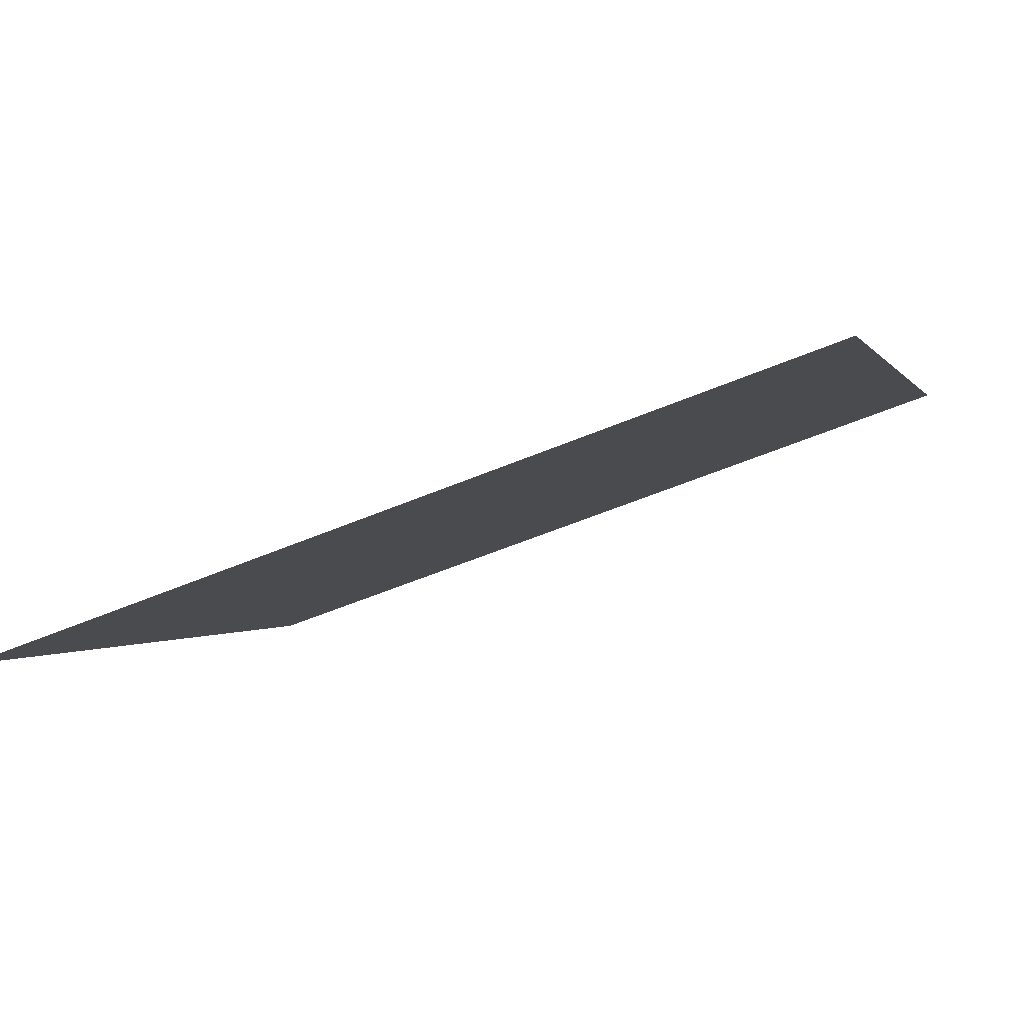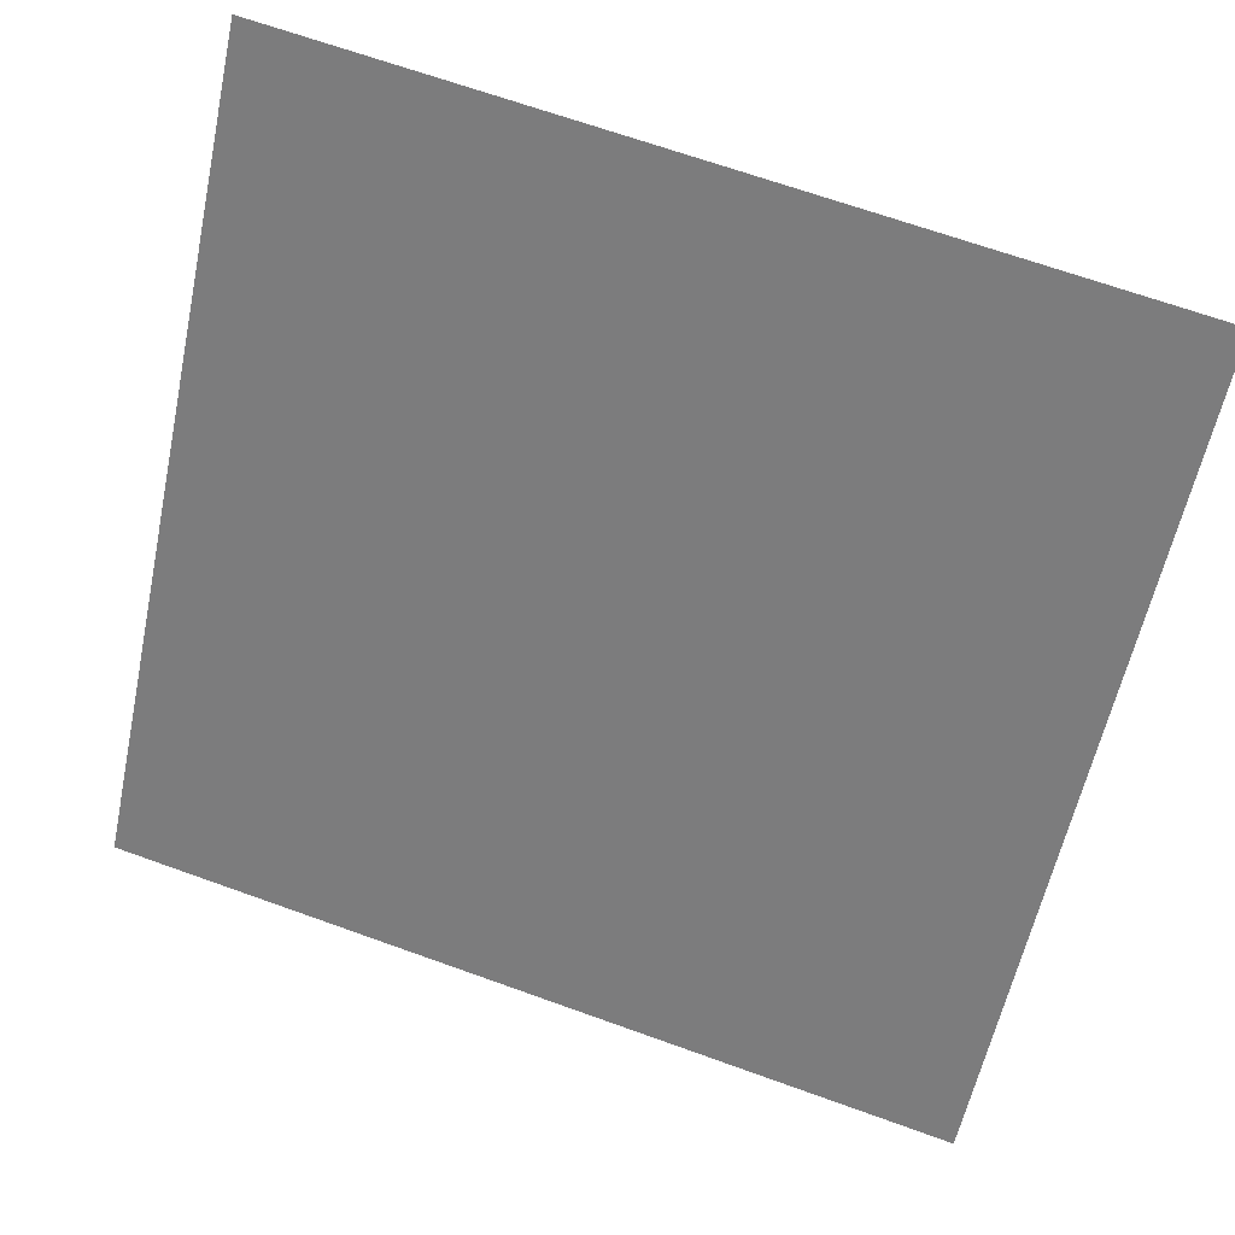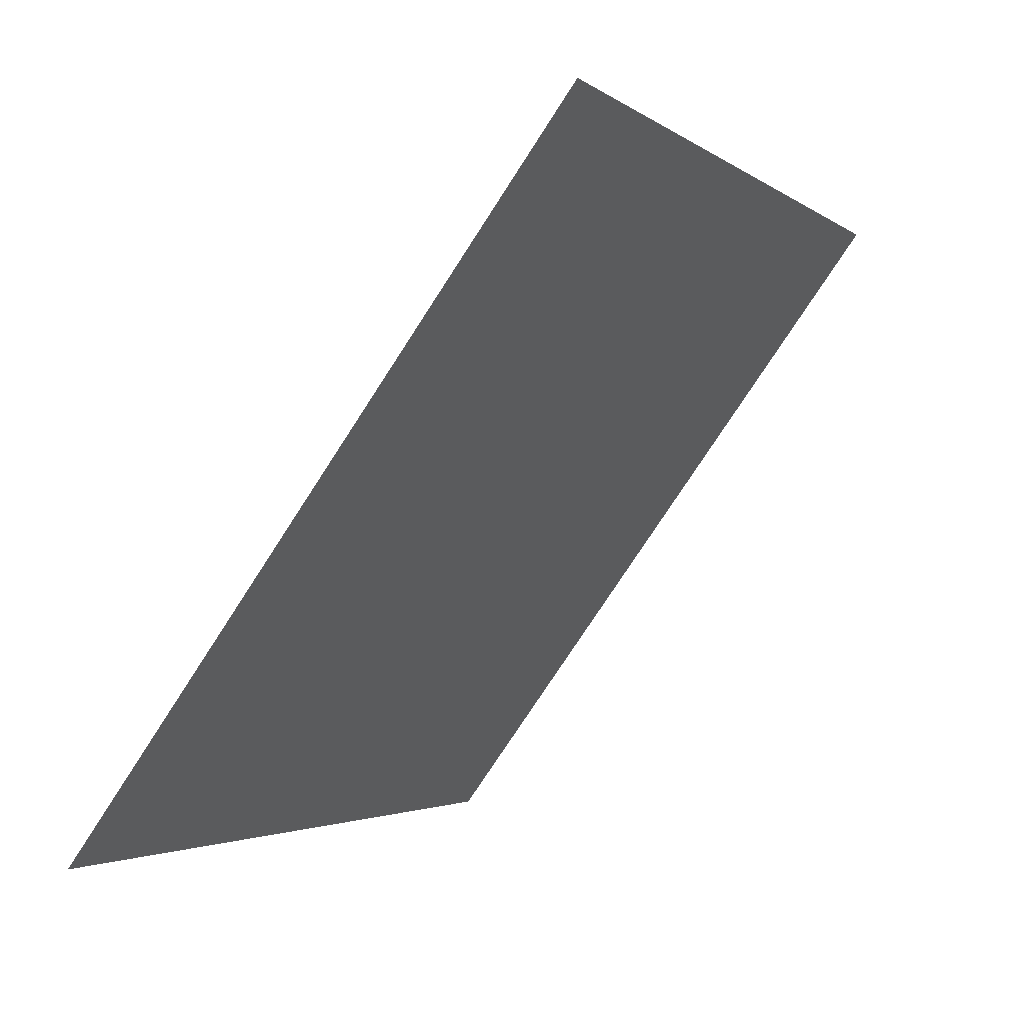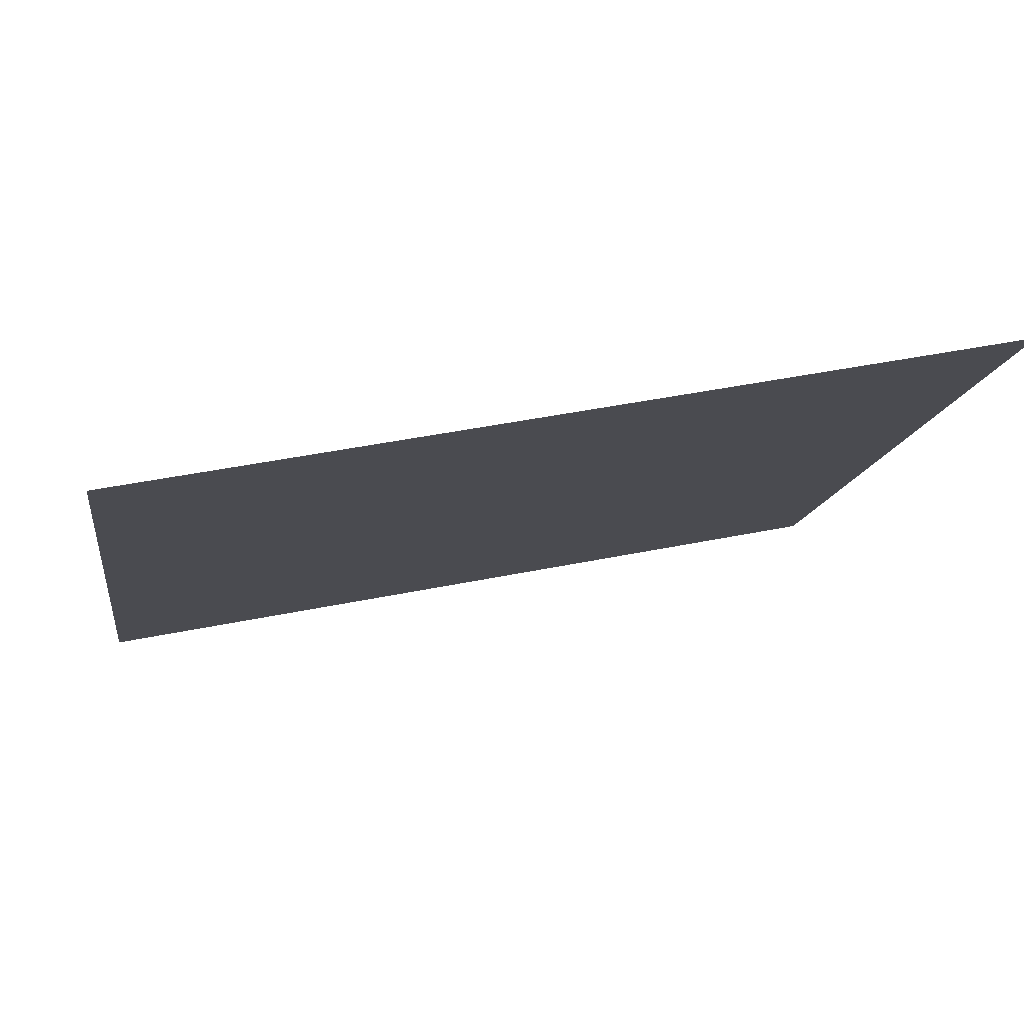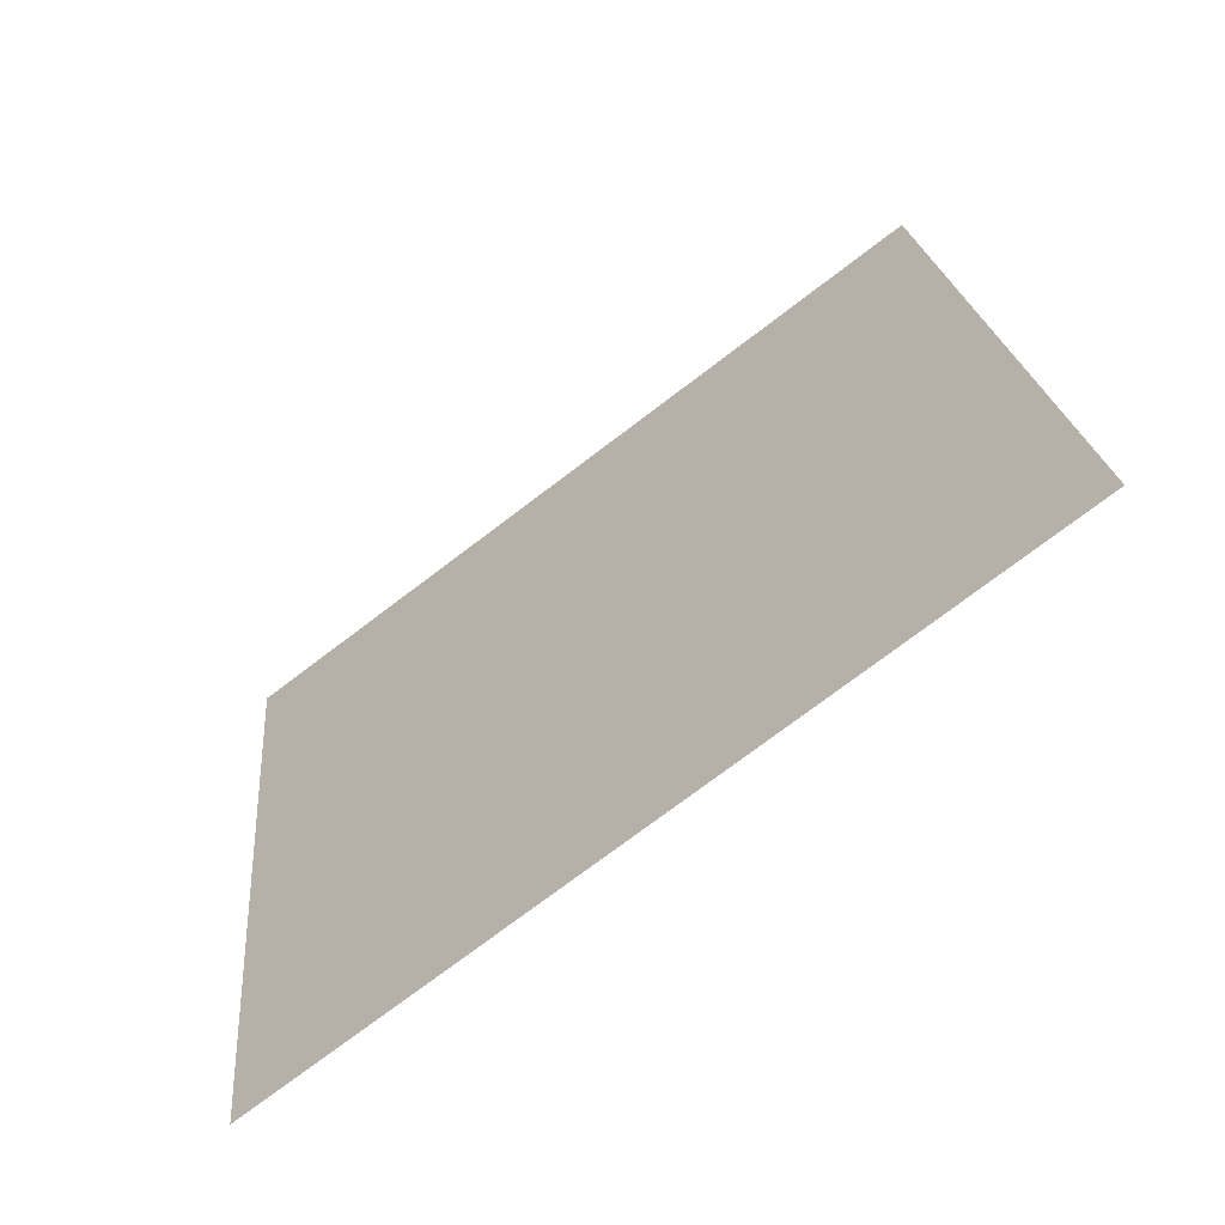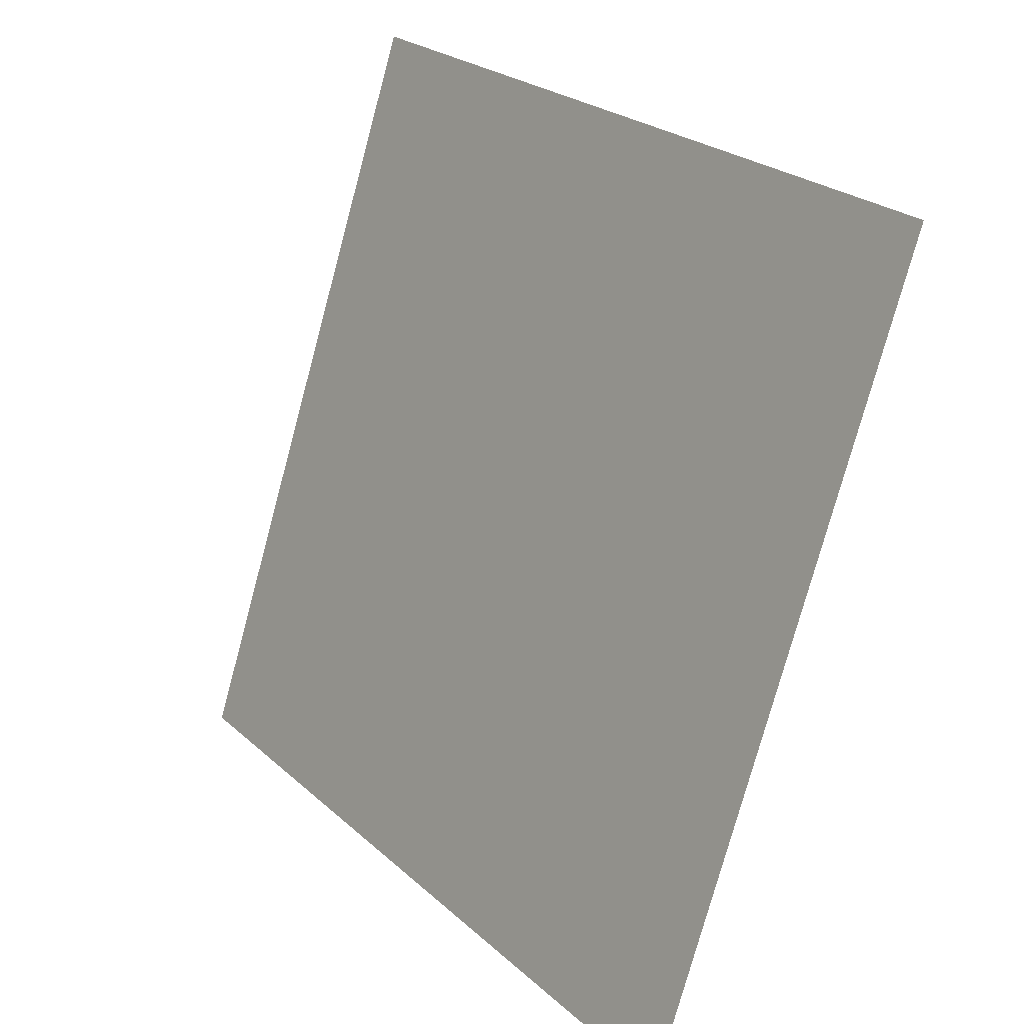
<metadata>
{"format":"obj","ext":"obj","renderer":"f3d","projection":"perspective","resolution":1024,"background":"white","views":[{"elev":-56.2,"azim":22.7,"up":"+Z"},{"elev":66.3,"azim":18.4,"up":"+Z"},{"elev":-3.3,"azim":113.1,"up":"+Z"},{"elev":42.0,"azim":165.1,"up":"+Z"},{"elev":22.8,"azim":-94.6,"up":"+Y"},{"elev":-75.9,"azim":-106.5,"up":"+Z"}]}
</metadata>
<code>
v 0.1725 0.6245 0.2953
v 0.1659 0.6247 0.2953
v 0.1661 0.6286 0.3006
v 0.1726 0.6285 0.3005
f 4 3 2 1

</code>
